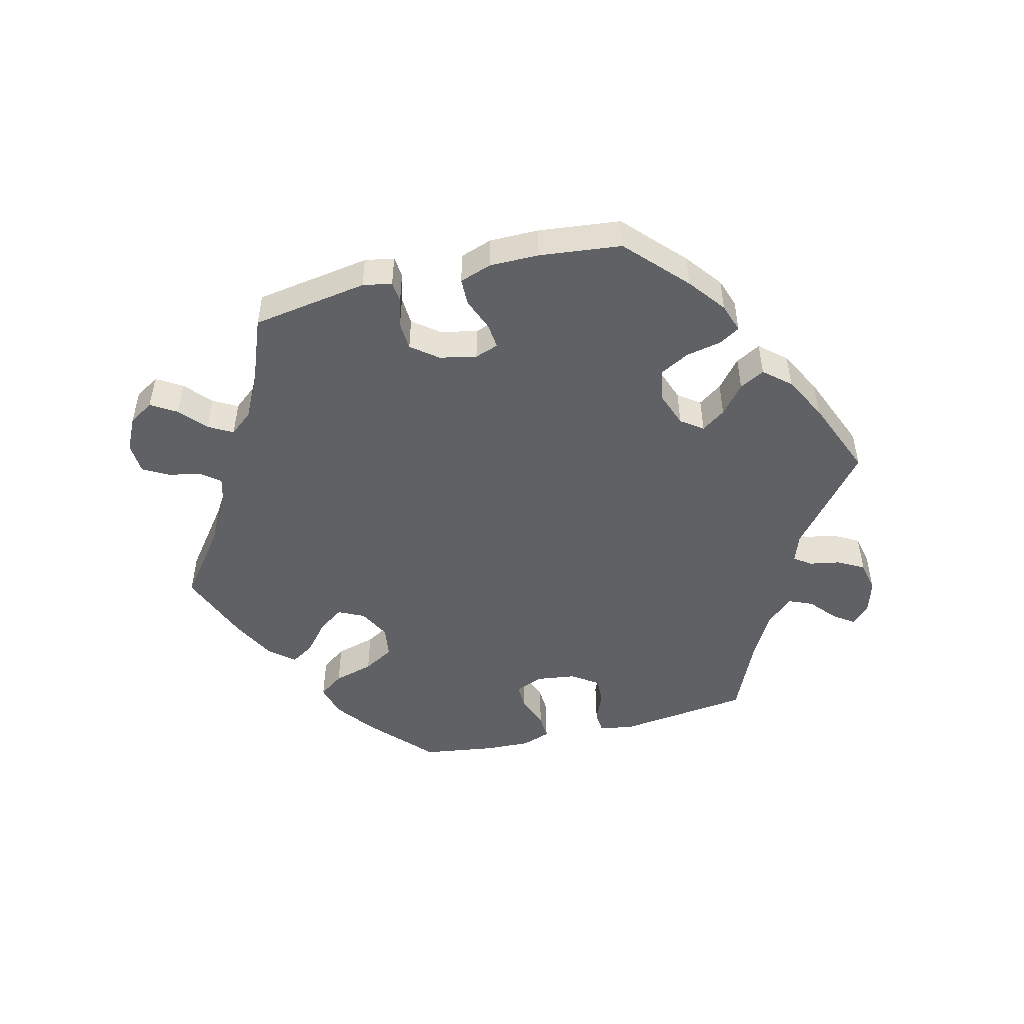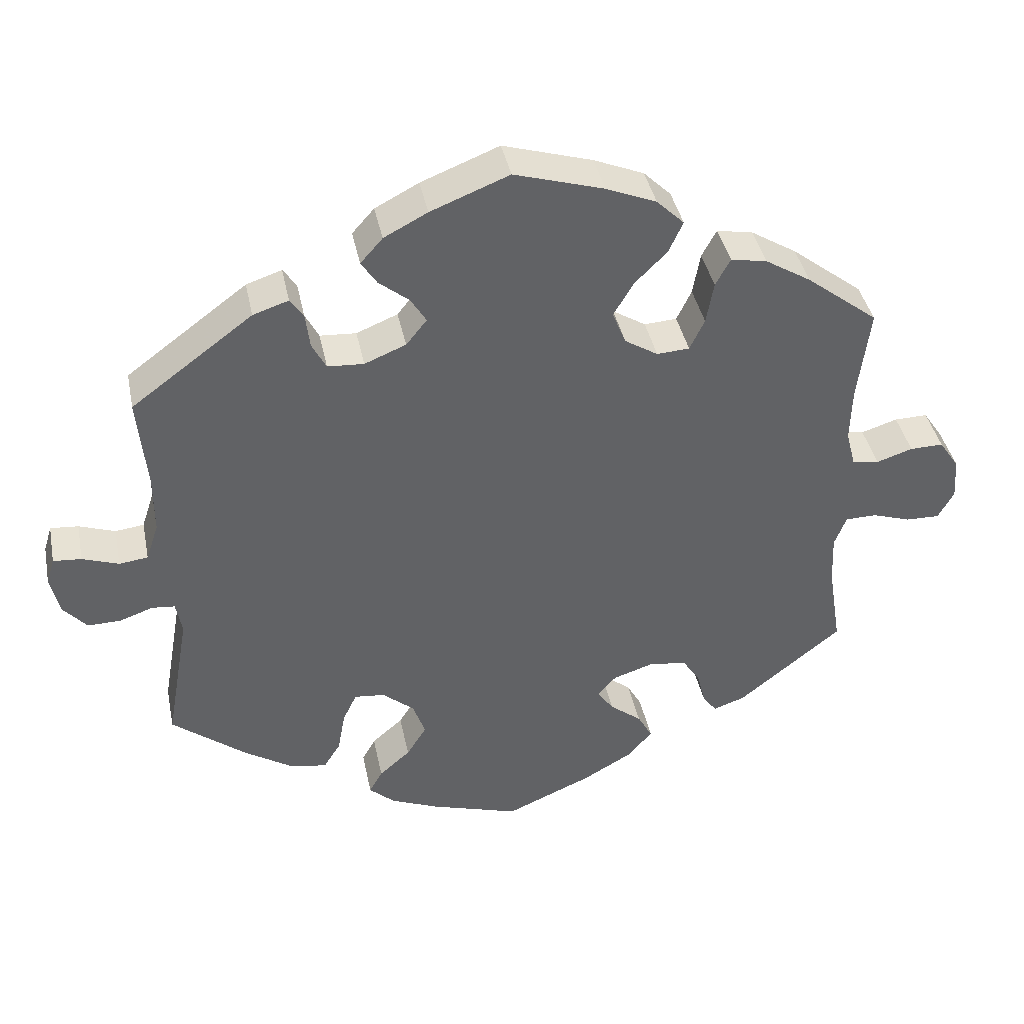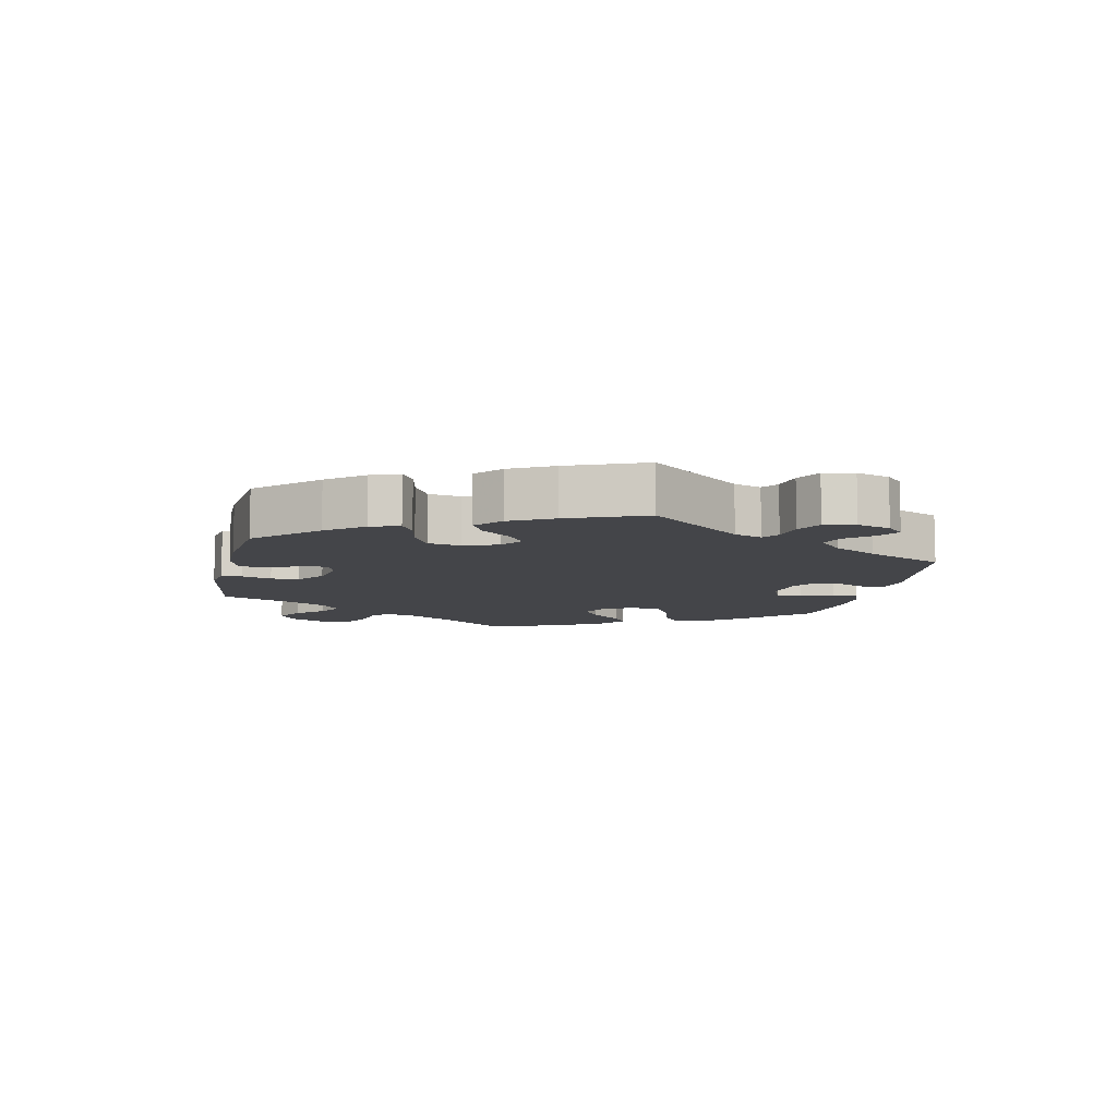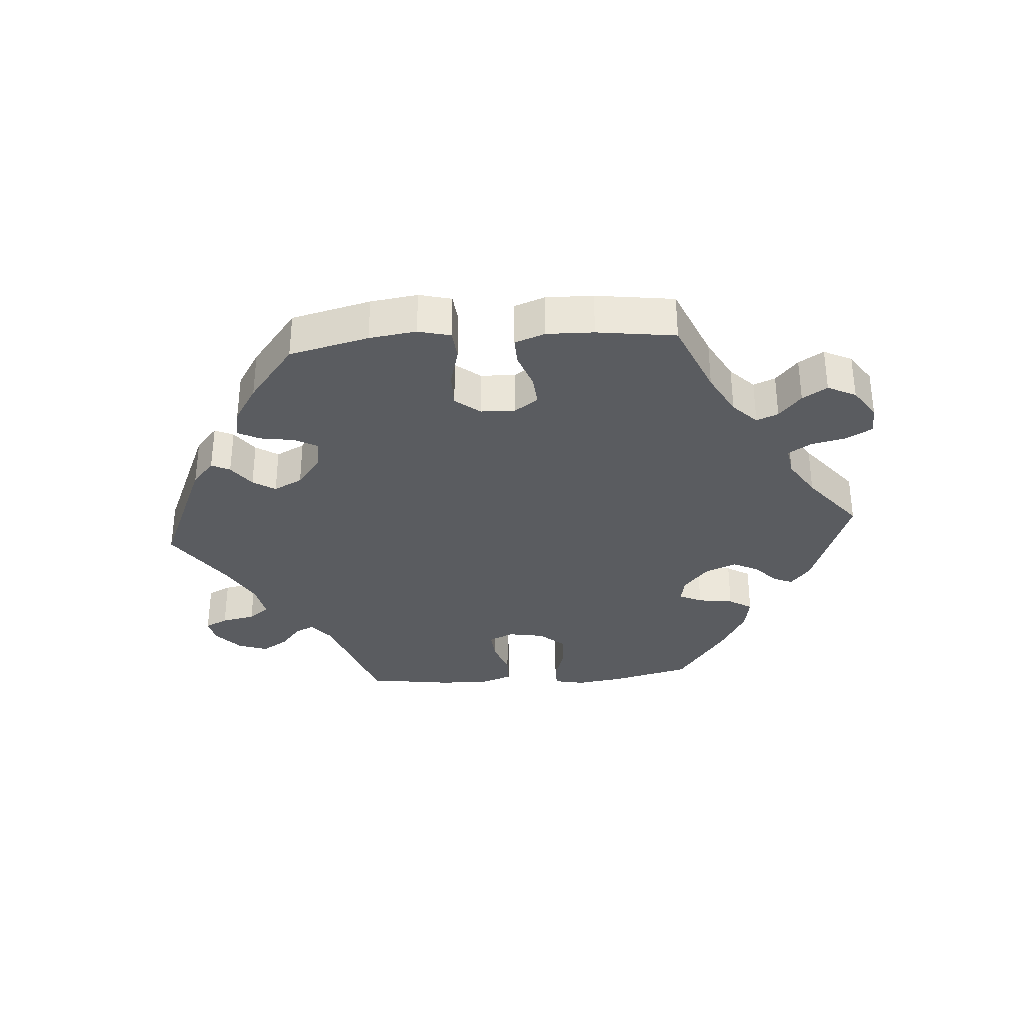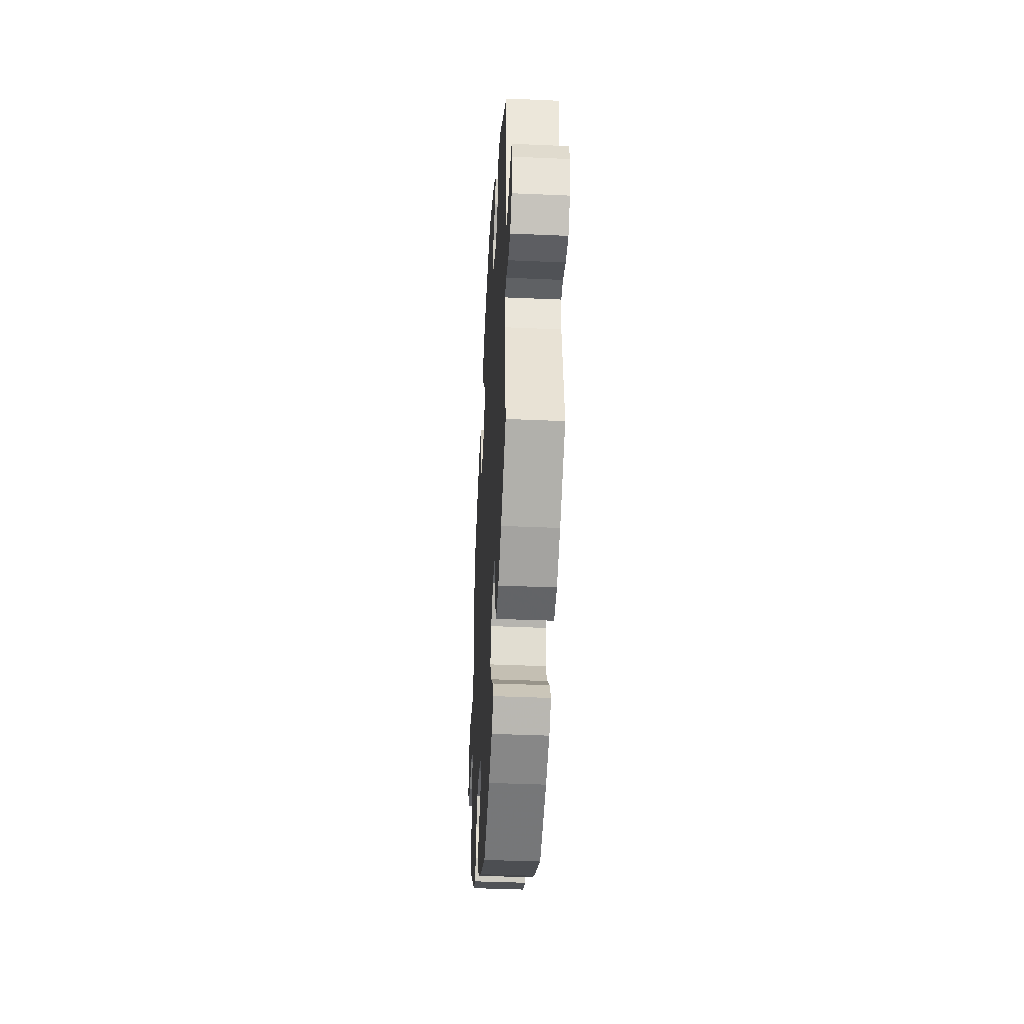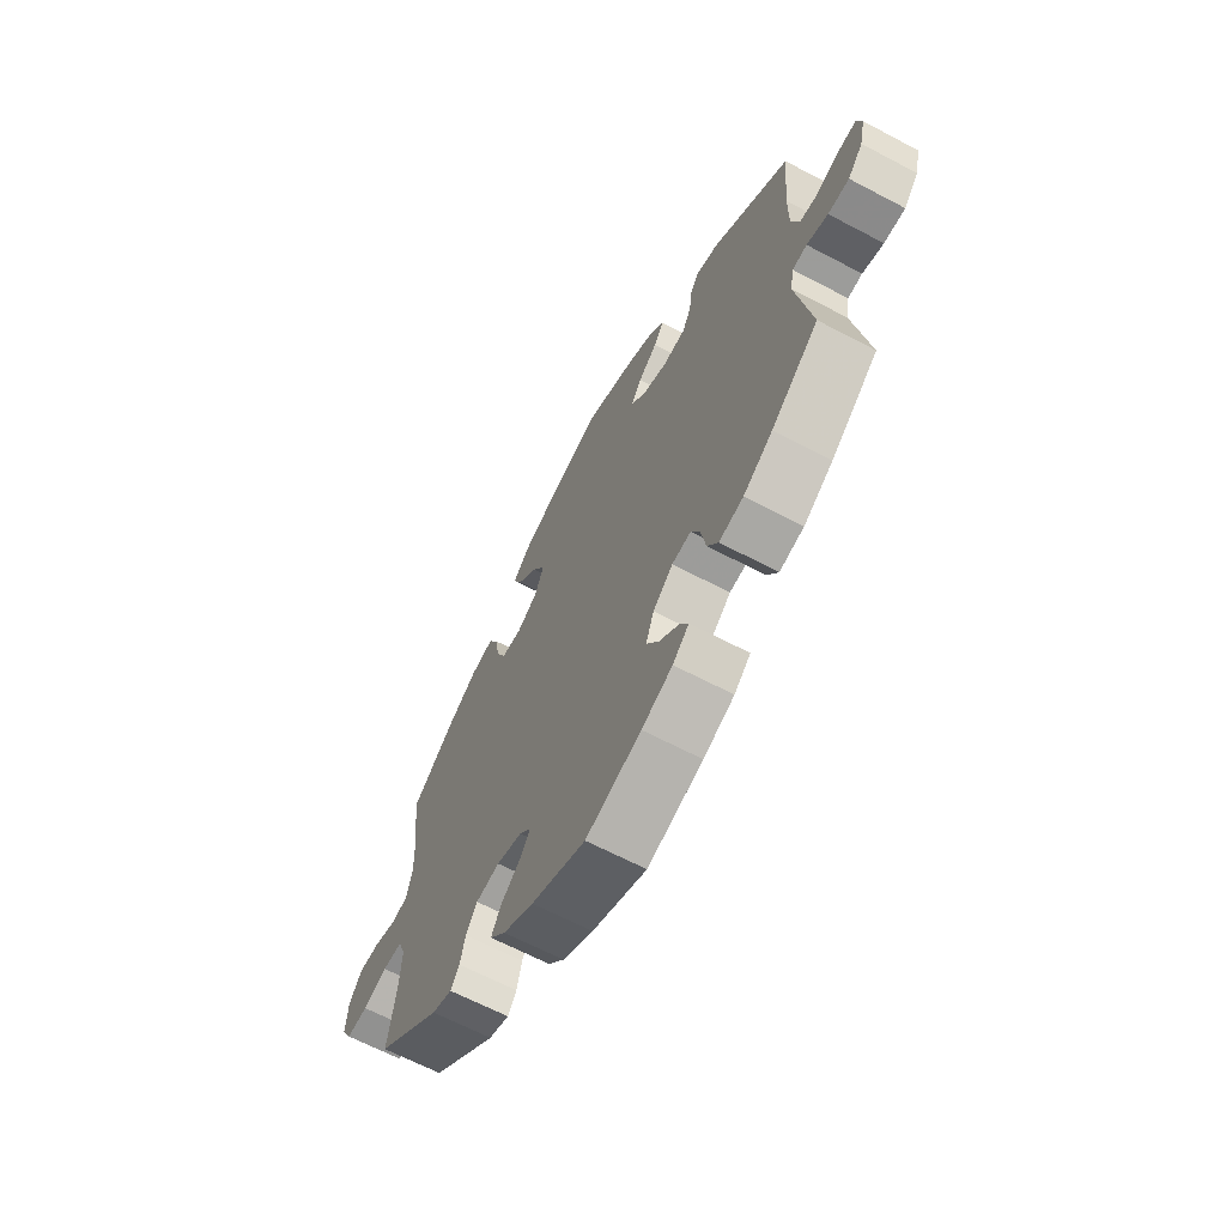
<metadata>
{"format":"obj","ext":"obj","renderer":"f3d","projection":"perspective","resolution":1024,"background":"white","views":[{"elev":-49.8,"azim":163.9,"up":"+Y"},{"elev":39.9,"azim":-11.4,"up":"+Z"},{"elev":-9.1,"azim":-132.0,"up":"+Y"},{"elev":-33.9,"azim":34.3,"up":"+Y"},{"elev":-40.2,"azim":-93.1,"up":"+Z"},{"elev":-64.8,"azim":-118.0,"up":"+Z"}]}
</metadata>
<code>
v 0.361 0.07 -0.401
v 0.318 0.07 -0.416
v 0.299 0.07 -0.39
v 0.288 0.07 -0.345
v 0.264 0.07 -0.309
v 0.213 0.07 -0.302
v 0.158 0.07 -0.32
v 0.133 0.07 -0.349
v 0.155 0.07 -0.38
v 0.198 0.07 -0.414
v 0.218 0.07 -0.45
v 0.184 0.07 -0.489
v 0.118 0.07 -0.527
v 0.001 0.07 -0.578
v -0.118 0.07 -0.542
v -0.184 0.07 -0.515
v -0.219 0.07 -0.484
v -0.201 0.07 -0.452
v -0.159 0.07 -0.415
v -0.132 0.07 -0.372
v -0.149 0.07 -0.324
v -0.192 0.07 -0.288
v -0.233 0.07 -0.284
v -0.252 0.07 -0.324
v -0.262 0.07 -0.38
v -0.285 0.07 -0.417
v -0.337 0.07 -0.407
v -0.4 0.07 -0.367
v -0.501 0.07 -0.288
v -0.469 0.07 -0.106
v -0.477 0.07 -0.062
v -0.508 0.07 -0.059
v -0.553 0.07 -0.075
v -0.598 0.07 -0.076
v -0.63 0.07 -0.04
v -0.642 0.07 0.012
v -0.631 0.07 0.048
v -0.593 0.07 0.045
v -0.544 0.07 0.028
v -0.505 0.07 0.033
v -0.488 0.07 0.084
v -0.488 0.07 0.161
v -0.5 0.07 0.289
v -0.336 0.07 0.411
v -0.288 0.07 0.427
v -0.27 0.07 0.401
v -0.264 0.07 0.353
v -0.245 0.07 0.317
v -0.196 0.07 0.314
v -0.14 0.07 0.337
v -0.112 0.07 0.372
v -0.133 0.07 0.406
v -0.174 0.07 0.439
v -0.195 0.07 0.471
v -0.165 0.07 0.505
v -0.106 0.07 0.536
v 0 0.07 0.578
v 0.121 0.07 0.542
v 0.189 0.07 0.514
v 0.226 0.07 0.478
v 0.207 0.07 0.436
v 0.163 0.07 0.392
v 0.136 0.07 0.346
v 0.154 0.07 0.301
v 0.199 0.07 0.273
v 0.243 0.07 0.276
v 0.263 0.07 0.318
v 0.273 0.07 0.375
v 0.293 0.07 0.412
v 0.342 0.07 0.403
v 0.404 0.07 0.365
v 0.501 0.07 0.29
v 0.485 0.07 0.164
v 0.483 0.07 0.09
v 0.496 0.07 0.04
v 0.532 0.07 0.035
v 0.581 0.07 0.051
v 0.626 0.07 0.052
v 0.653 0.07 0.012
v 0.657 0.07 -0.044
v 0.636 0.07 -0.083
v 0.59 0.07 -0.082
v 0.538 0.07 -0.065
v 0.496 0.07 -0.066
v 0.48 0.07 -0.108
v 0.483 0.07 -0.175
v 0.501 0.07 -0.288
v 0.361 0 -0.401
v 0.318 0 -0.416
v 0.299 0 -0.39
v 0.288 0 -0.345
v 0.264 0 -0.309
v 0.213 0 -0.302
v 0.158 0 -0.32
v 0.133 0 -0.349
v 0.155 0 -0.38
v 0.198 0 -0.414
v 0.218 0 -0.45
v 0.184 0 -0.489
v 0.118 0 -0.527
v 0.001 0 -0.578
v -0.118 0 -0.542
v -0.184 0 -0.515
v -0.219 0 -0.484
v -0.201 0 -0.452
v -0.159 0 -0.415
v -0.132 0 -0.372
v -0.149 0 -0.324
v -0.192 0 -0.288
v -0.233 0 -0.284
v -0.252 0 -0.324
v -0.262 0 -0.38
v -0.285 0 -0.417
v -0.337 0 -0.407
v -0.4 0 -0.367
v -0.501 0 -0.288
v -0.469 0 -0.106
v -0.477 0 -0.062
v -0.508 0 -0.059
v -0.553 0 -0.075
v -0.598 0 -0.076
v -0.63 0 -0.04
v -0.642 0 0.012
v -0.631 0 0.048
v -0.593 0 0.045
v -0.544 0 0.028
v -0.505 0 0.033
v -0.488 0 0.084
v -0.488 0 0.161
v -0.5 0 0.289
v -0.336 0 0.411
v -0.288 0 0.427
v -0.27 0 0.401
v -0.264 0 0.353
v -0.245 0 0.317
v -0.196 0 0.314
v -0.14 0 0.337
v -0.112 0 0.372
v -0.133 0 0.406
v -0.174 0 0.439
v -0.195 0 0.471
v -0.165 0 0.505
v -0.106 0 0.536
v 0 0 0.578
v 0.121 0 0.542
v 0.189 0 0.514
v 0.226 0 0.478
v 0.207 0 0.436
v 0.163 0 0.392
v 0.136 0 0.346
v 0.154 0 0.301
v 0.199 0 0.273
v 0.243 0 0.276
v 0.263 0 0.318
v 0.273 0 0.375
v 0.293 0 0.412
v 0.342 0 0.403
v 0.404 0 0.365
v 0.501 0 0.29
v 0.485 0 0.164
v 0.483 0 0.09
v 0.496 0 0.04
v 0.532 0 0.035
v 0.581 0 0.051
v 0.626 0 0.052
v 0.653 0 0.012
v 0.657 0 -0.044
v 0.636 0 -0.083
v 0.59 0 -0.082
v 0.538 0 -0.065
v 0.496 0 -0.066
v 0.48 0 -0.108
v 0.483 0 -0.175
v 0.501 0 -0.288
f 86 87 1 2
f 85 86 2 3
f 84 85 3 4
f 80 81 82 83
f 80 83 84
f 79 80 84
f 76 77 78 79
f 75 76 79 84
f 74 75 84 4
f 70 71 72 73
f 67 68 69 70
f 66 67 70 73
f 65 66 73 74
f 59 60 61 62
f 59 62 63
f 58 59 63
f 57 58 63
f 56 57 63 64
f 52 53 54 55
f 51 52 55 56
f 44 45 46 47
f 42 43 44 47
f 41 42 47 48
f 40 41 48 49
f 36 37 38 39
f 36 39 40
f 35 36 40
f 32 33 34 35
f 31 32 35 40
f 27 28 29 30
f 27 30 31
f 24 25 26 27
f 23 24 27 31
f 22 23 31 40
f 16 17 18 19
f 16 19 20
f 15 16 20
f 14 15 20
f 13 14 20 21
f 9 10 11 12
f 8 9 12 13
f 65 74 4 5
f 64 65 5 6
f 51 56 64 6
f 50 51 6 7
f 49 50 7 8
f 21 22 40 49
f 8 13 21 49
f 89 88 174 173
f 90 89 173 172
f 91 90 172 171
f 170 169 168 167
f 171 170 167
f 171 167 166
f 166 165 164 163
f 171 166 163 162
f 91 171 162 161
f 160 159 158 157
f 157 156 155 154
f 160 157 154 153
f 161 160 153 152
f 149 148 147 146
f 150 149 146
f 150 146 145
f 150 145 144
f 151 150 144 143
f 142 141 140 139
f 143 142 139 138
f 134 133 132 131
f 134 131 130 129
f 135 134 129 128
f 136 135 128 127
f 126 125 124 123
f 127 126 123
f 127 123 122
f 122 121 120 119
f 127 122 119 118
f 117 116 115 114
f 118 117 114
f 114 113 112 111
f 118 114 111 110
f 127 118 110 109
f 106 105 104 103
f 107 106 103
f 107 103 102
f 107 102 101
f 108 107 101 100
f 99 98 97 96
f 100 99 96 95
f 92 91 161 152
f 93 92 152 151
f 93 151 143 138
f 94 93 138 137
f 95 94 137 136
f 136 127 109 108
f 136 108 100 95
f 1 88 89 2
f 2 89 90 3
f 3 90 91 4
f 4 91 92 5
f 5 92 93 6
f 6 93 94 7
f 7 94 95 8
f 8 95 96 9
f 9 96 97 10
f 10 97 98 11
f 11 98 99 12
f 12 99 100 13
f 13 100 101 14
f 14 101 102 15
f 15 102 103 16
f 16 103 104 17
f 17 104 105 18
f 18 105 106 19
f 19 106 107 20
f 20 107 108 21
f 21 108 109 22
f 22 109 110 23
f 23 110 111 24
f 24 111 112 25
f 25 112 113 26
f 26 113 114 27
f 27 114 115 28
f 28 115 116 29
f 29 116 117 30
f 30 117 118 31
f 31 118 119 32
f 32 119 120 33
f 33 120 121 34
f 34 121 122 35
f 35 122 123 36
f 36 123 124 37
f 37 124 125 38
f 38 125 126 39
f 39 126 127 40
f 40 127 128 41
f 41 128 129 42
f 42 129 130 43
f 43 130 131 44
f 44 131 132 45
f 45 132 133 46
f 46 133 134 47
f 47 134 135 48
f 48 135 136 49
f 49 136 137 50
f 50 137 138 51
f 51 138 139 52
f 52 139 140 53
f 53 140 141 54
f 54 141 142 55
f 55 142 143 56
f 56 143 144 57
f 57 144 145 58
f 58 145 146 59
f 59 146 147 60
f 60 147 148 61
f 61 148 149 62
f 62 149 150 63
f 63 150 151 64
f 64 151 152 65
f 65 152 153 66
f 66 153 154 67
f 67 154 155 68
f 68 155 156 69
f 69 156 157 70
f 70 157 158 71
f 71 158 159 72
f 72 159 160 73
f 73 160 161 74
f 74 161 162 75
f 75 162 163 76
f 76 163 164 77
f 77 164 165 78
f 78 165 166 79
f 79 166 167 80
f 80 167 168 81
f 81 168 169 82
f 82 169 170 83
f 83 170 171 84
f 84 171 172 85
f 85 172 173 86
f 86 173 174 87
f 87 174 88 1

</code>
